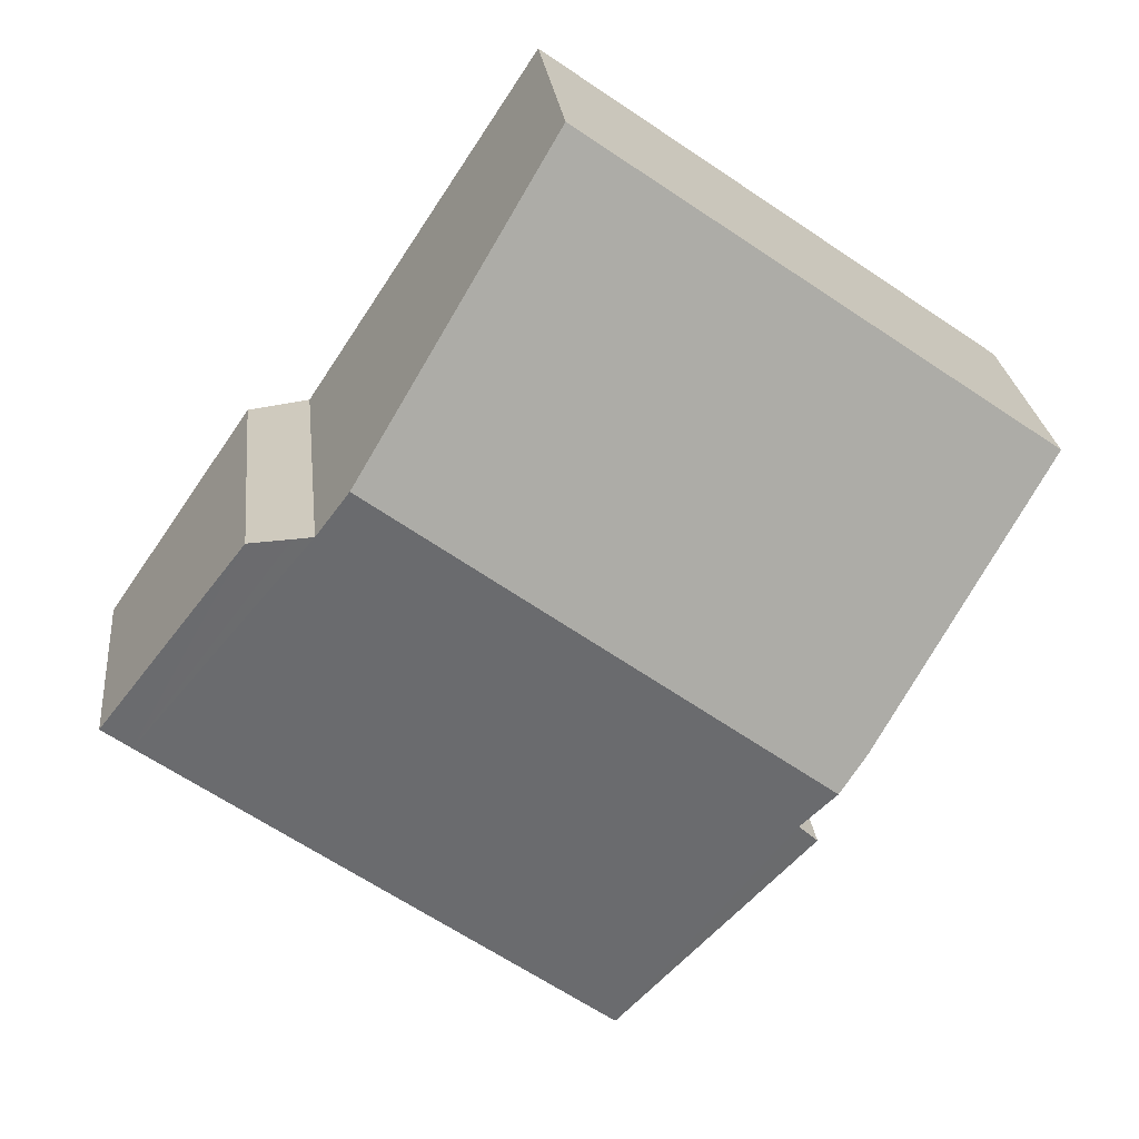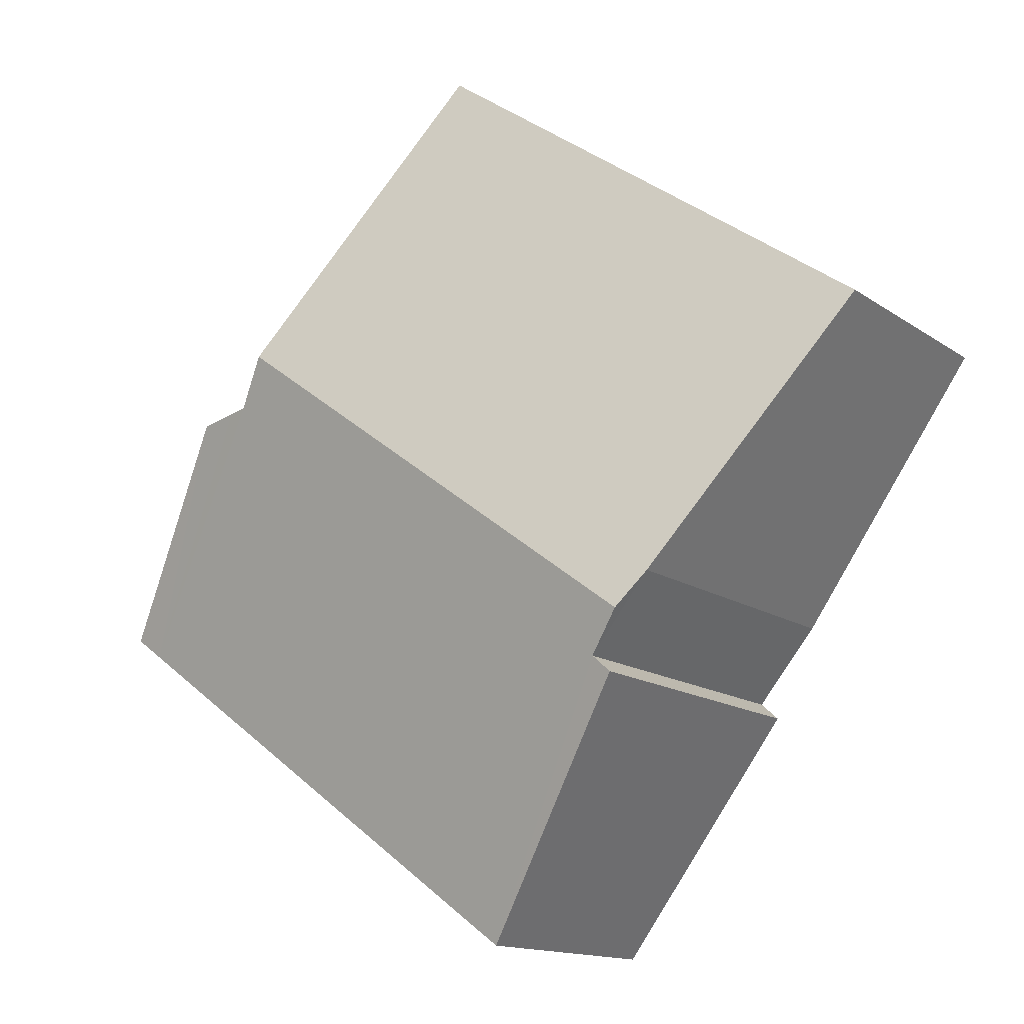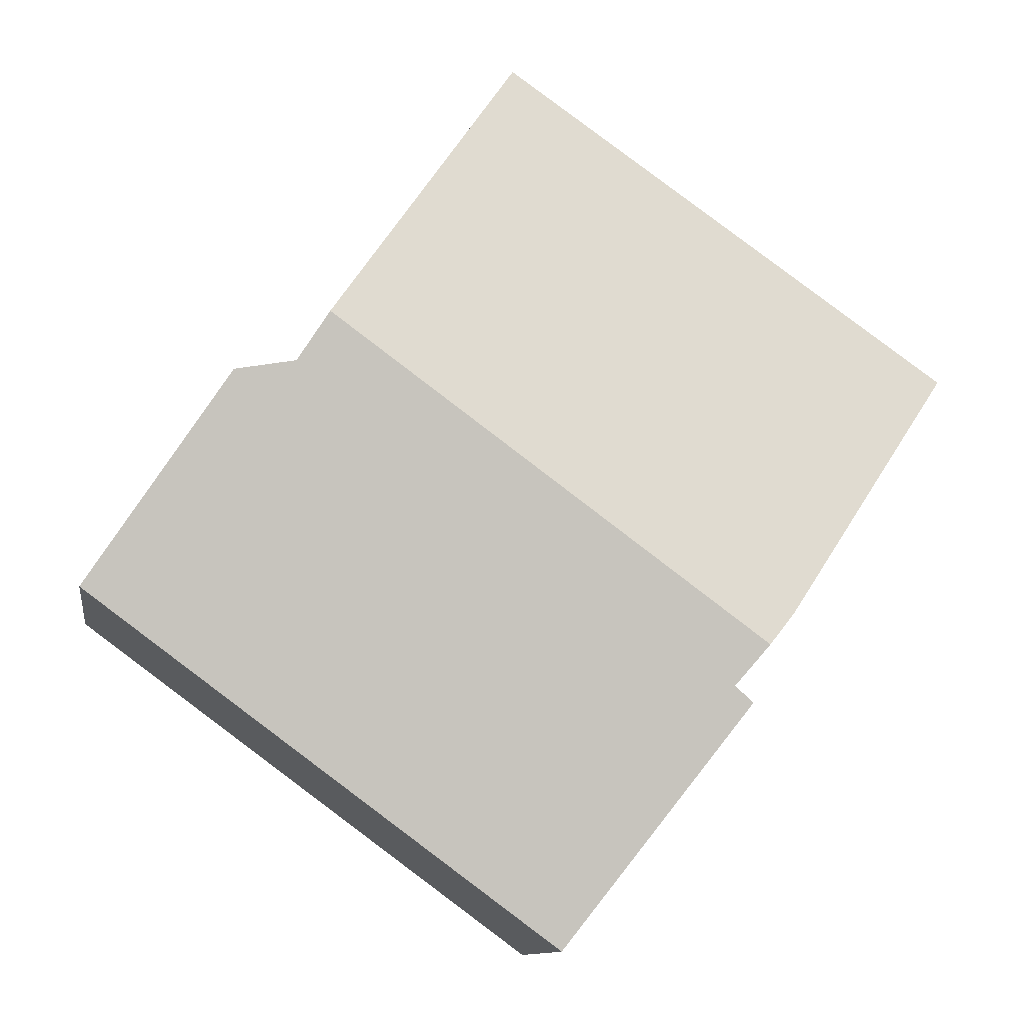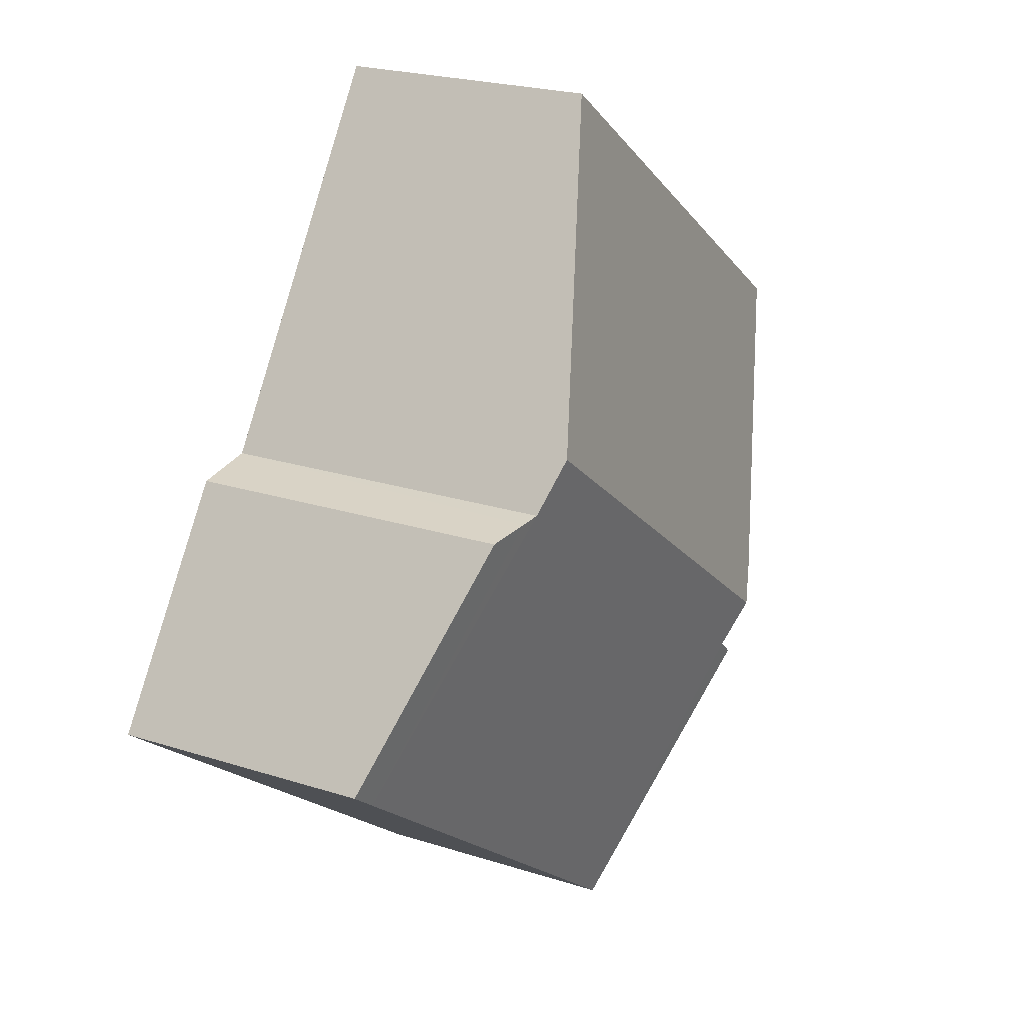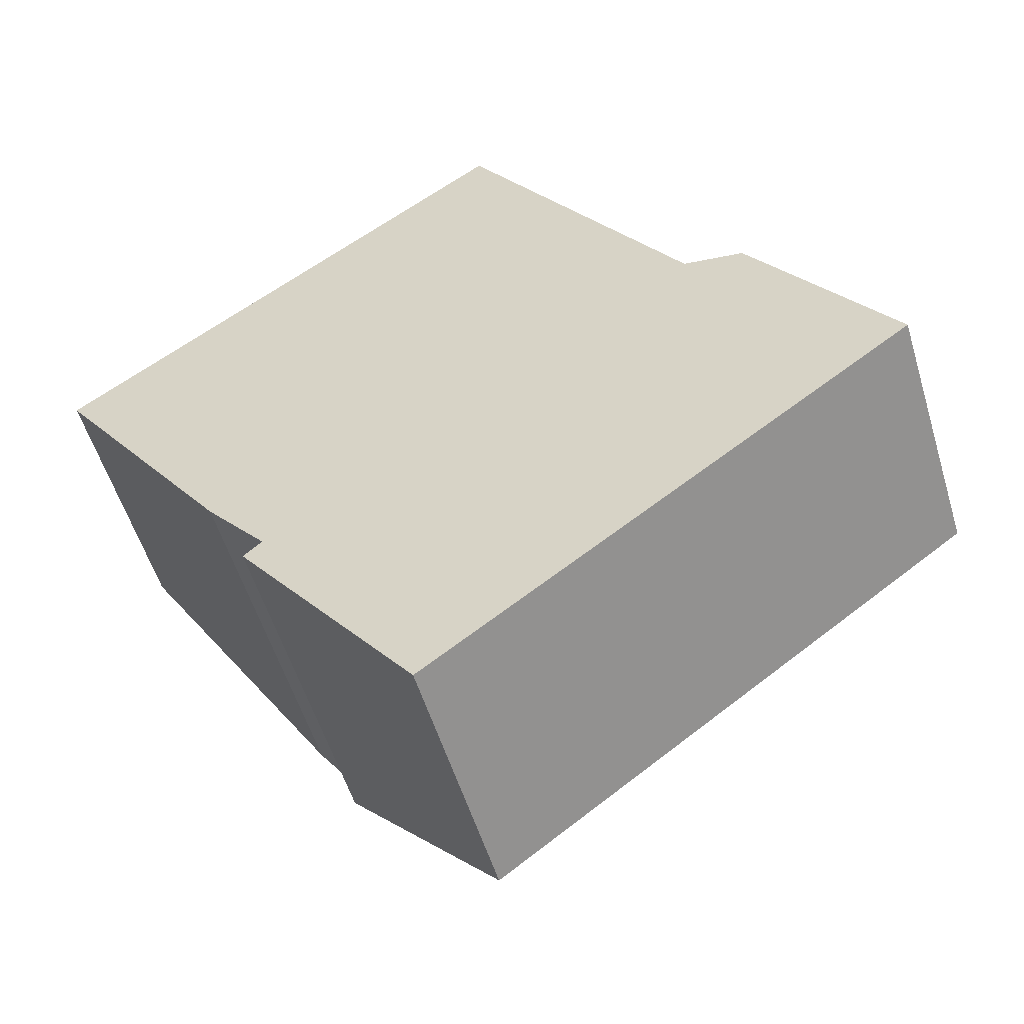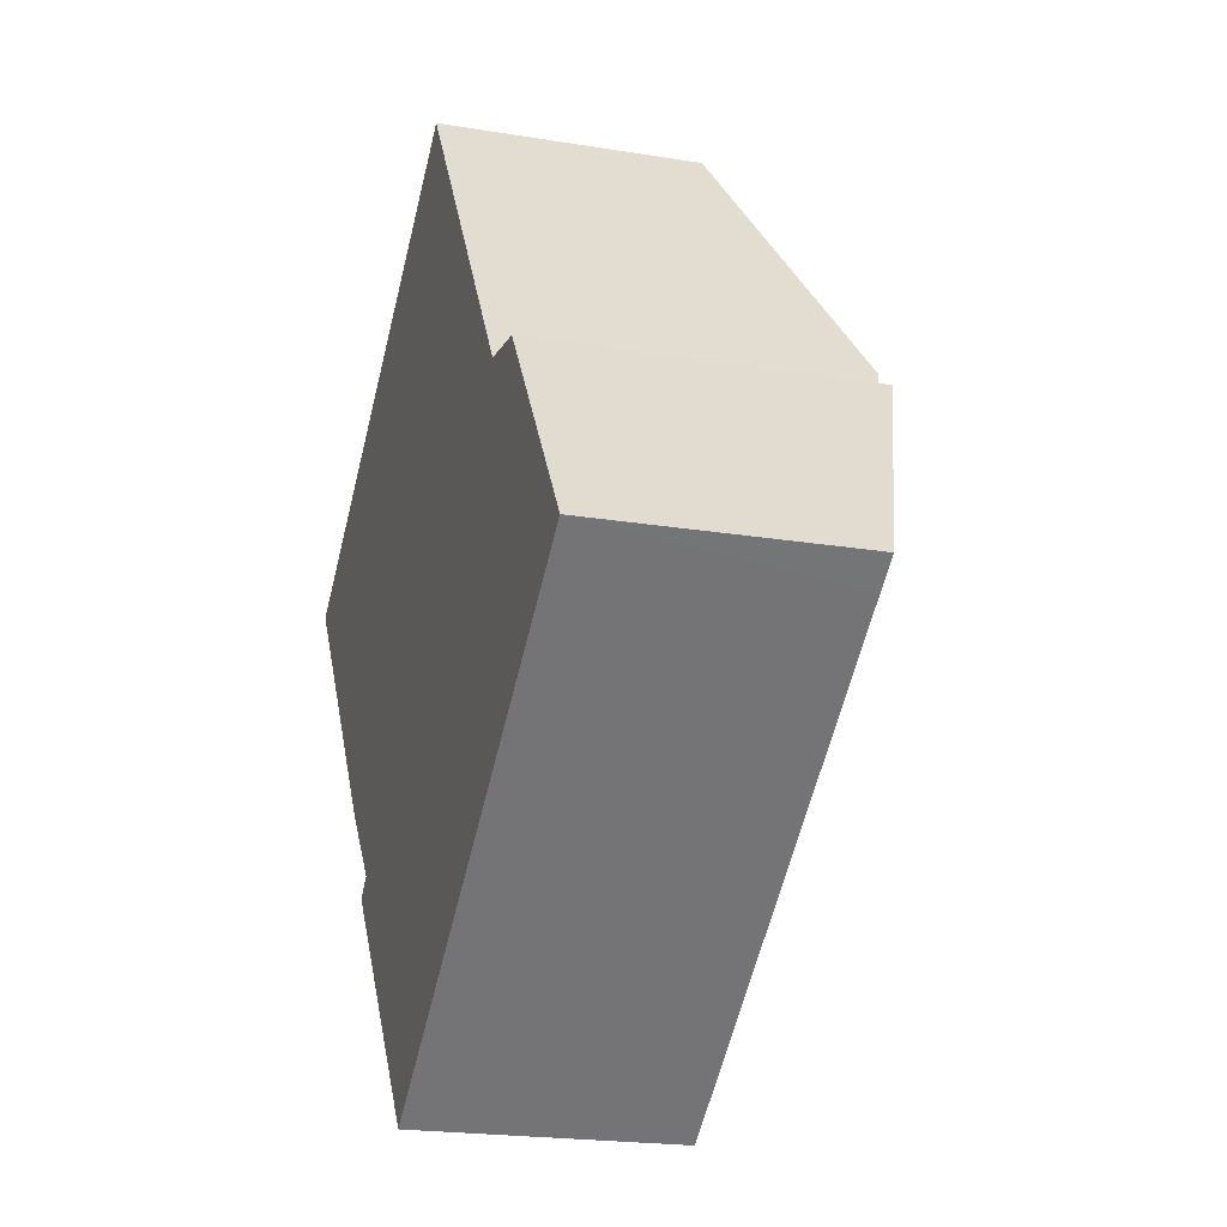
<metadata>
{"format":"obj","ext":"obj","renderer":"f3d","projection":"perspective","resolution":1024,"background":"white","views":[{"elev":24.8,"azim":174.2,"up":"+Z"},{"elev":-14.1,"azim":-146.0,"up":"+Z"},{"elev":-11.1,"azim":171.5,"up":"+Z"},{"elev":22.6,"azim":119.0,"up":"+Z"},{"elev":-54.3,"azim":16.7,"up":"+Z"},{"elev":-20.7,"azim":73.3,"up":"+Z"}]}
</metadata>
<code>
v  4.393 2.336 0.174
v  1.655 2.247 -2.273
v  1.431 2.336 -2.003
v  2.745 1.727 -4.01
v  4.606 2.238 -0.148
v  5.798 1.727 -1.767
v  4.738 2.214 -0.166
v  5.016 2.164 -0.204
v  5.993 1.727 -1.623
v  1.531 2.242 -2.384
v  3.076 1.73 2.163
v  1.24 2.26 -1.772
v  0 1.71 1.047e-16
v  1.655 1.392e-16 -2.273
v  1.531 1.46e-16 -2.384
v  3.076 -1.324e-16 2.163
v  0 0 0
v  1.24 1.085e-16 -1.772
v  1.431 1.226e-16 -2.003
v  2.745 2.455e-16 -4.01
v  4.393 -1.065e-17 0.174
v  4.606 9.062e-18 -0.148
v  5.016 1.249e-17 -0.204
v  5.993 9.938e-17 -1.623
v  4.738 1.016e-17 -0.166
v  5.798 1.082e-16 -1.767
g defaultobject
f 1 2 3
f 2 1 4
f 4 1 5
f 4 5 6
f 6 5 7
f 6 7 8
f 6 8 9
f 4 10 2
f 11 12 13
f 12 11 3
f 3 11 1
f 10 14 2
f 14 10 15
f 13 16 11
f 16 13 17
f 2 12 3
f 12 2 14
f 12 14 18
f 18 14 19
f 18 13 12
f 13 18 17
f 4 15 10
f 15 4 20
f 16 1 11
f 1 16 21
f 1 21 5
f 5 21 22
f 23 9 8
f 9 23 24
f 22 7 5
f 7 22 8
f 8 22 23
f 23 22 25
f 24 6 9
f 6 24 4
f 4 24 20
f 20 24 26
f 20 14 15
f 18 16 17
f 16 18 14
f 16 14 20
f 16 20 22
f 22 20 26
f 16 22 21
f 22 26 25
f 25 26 23
f 23 26 24

</code>
